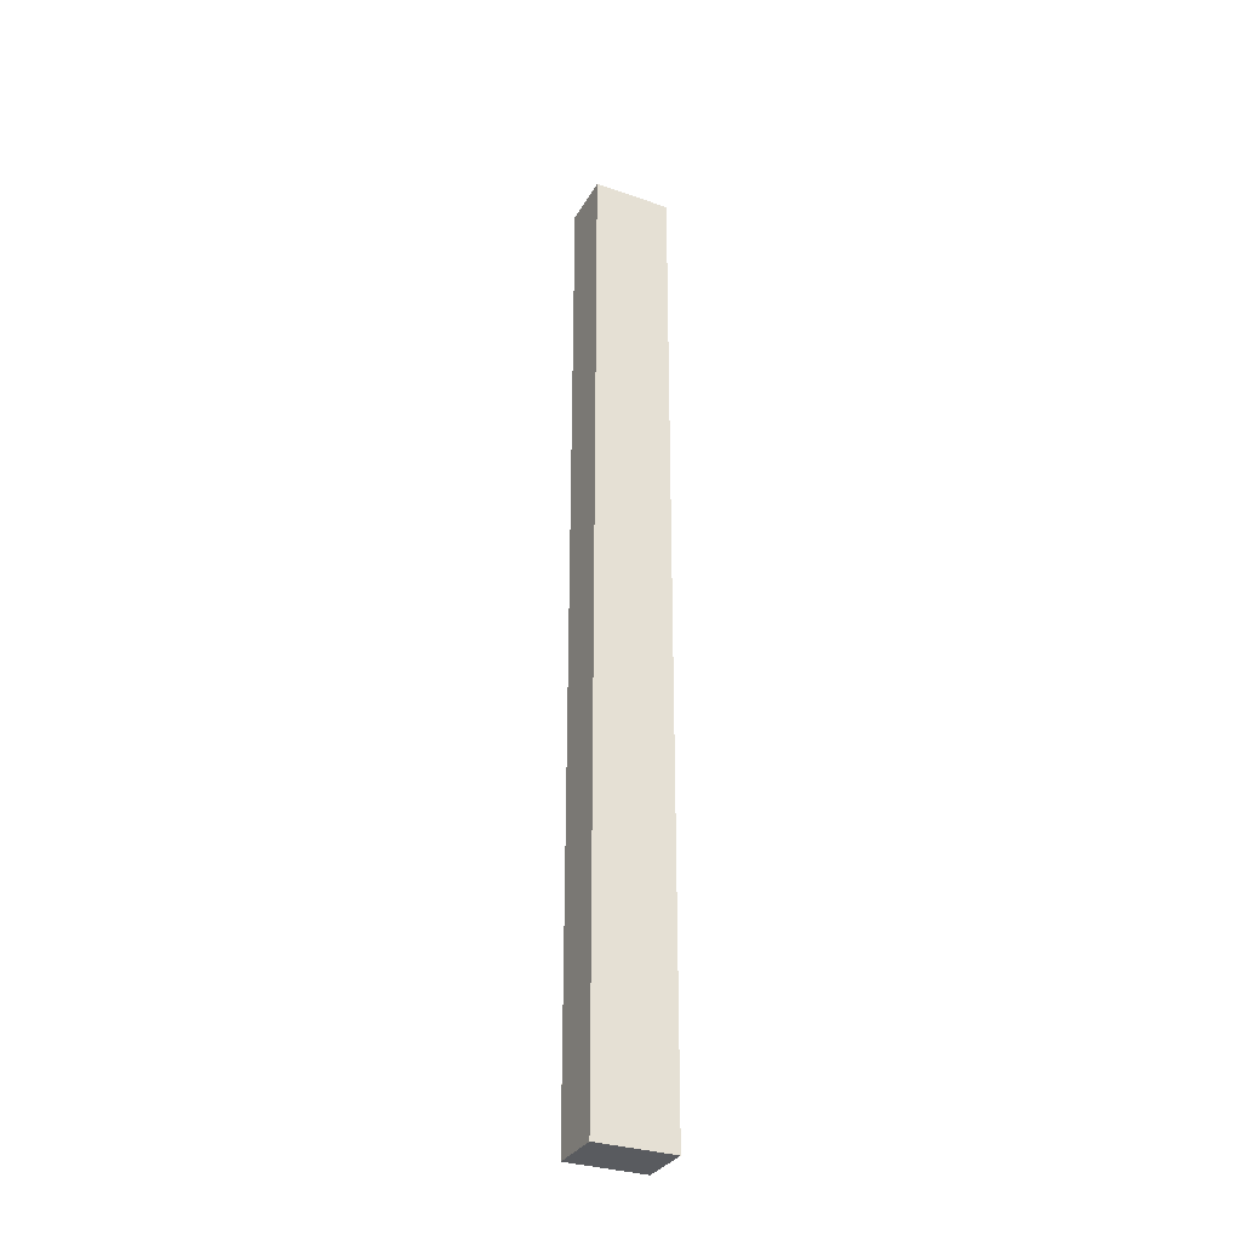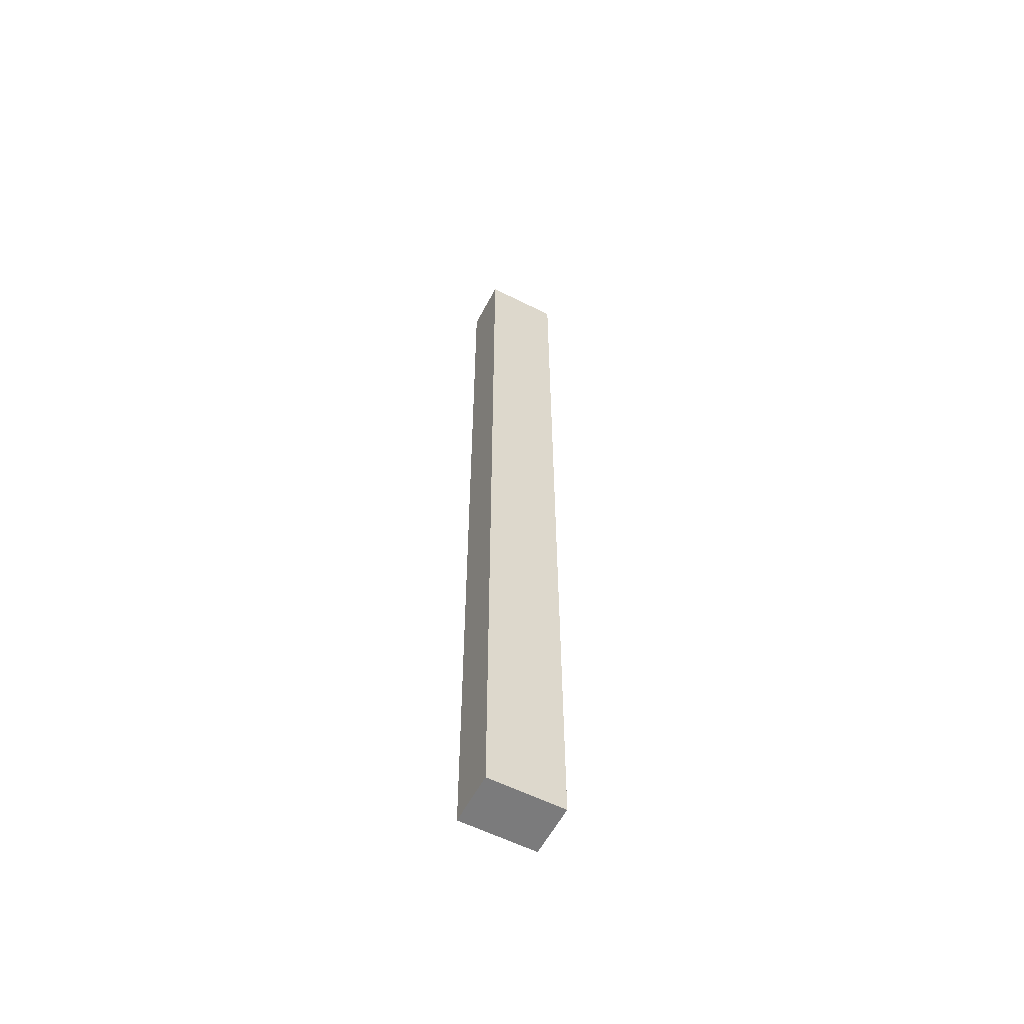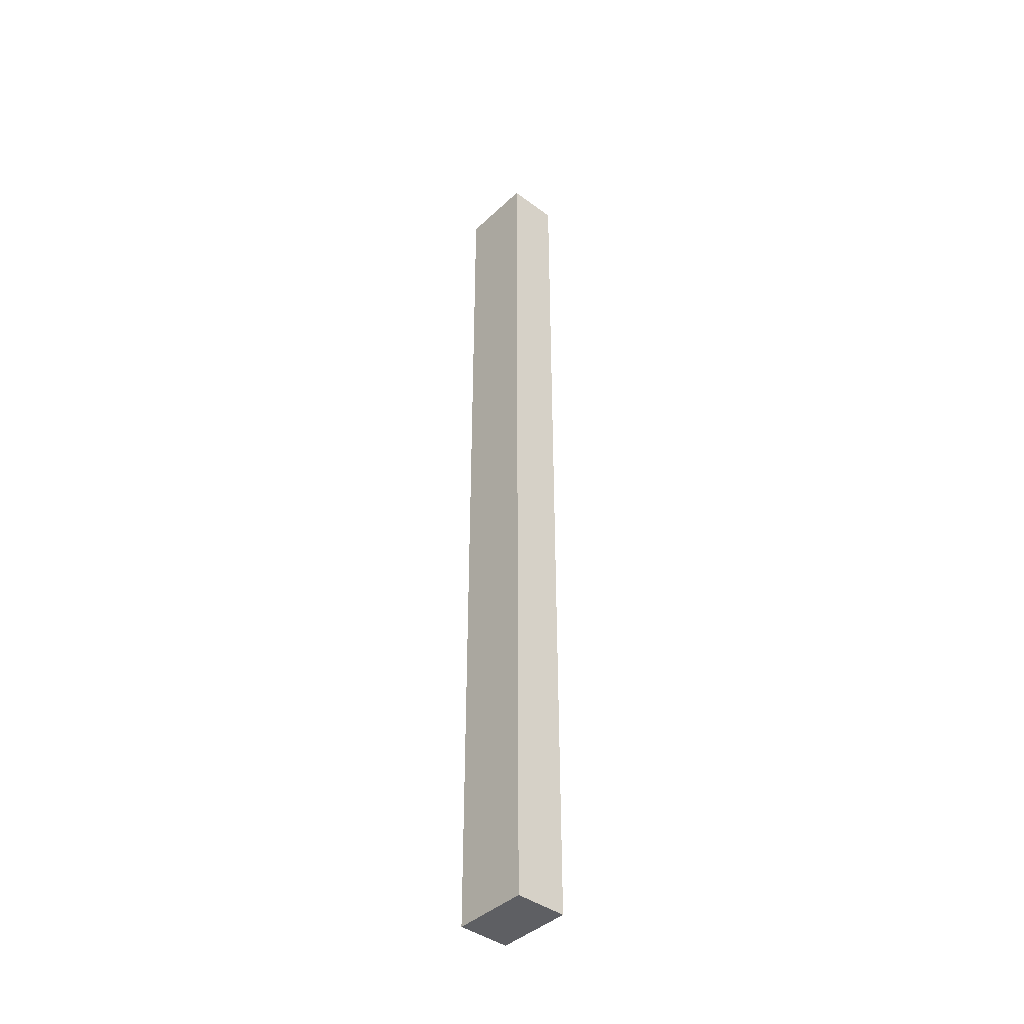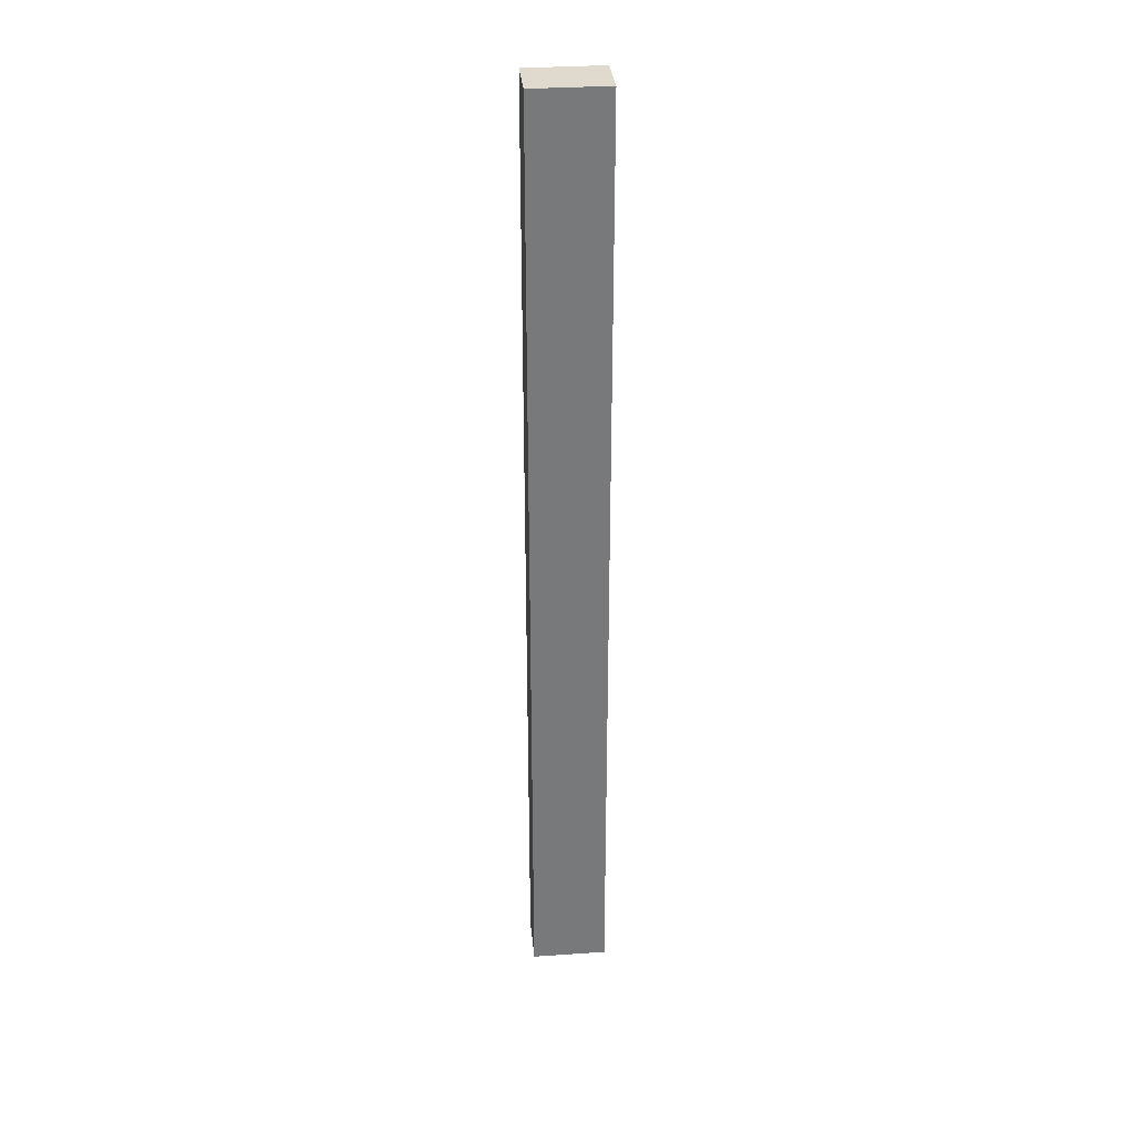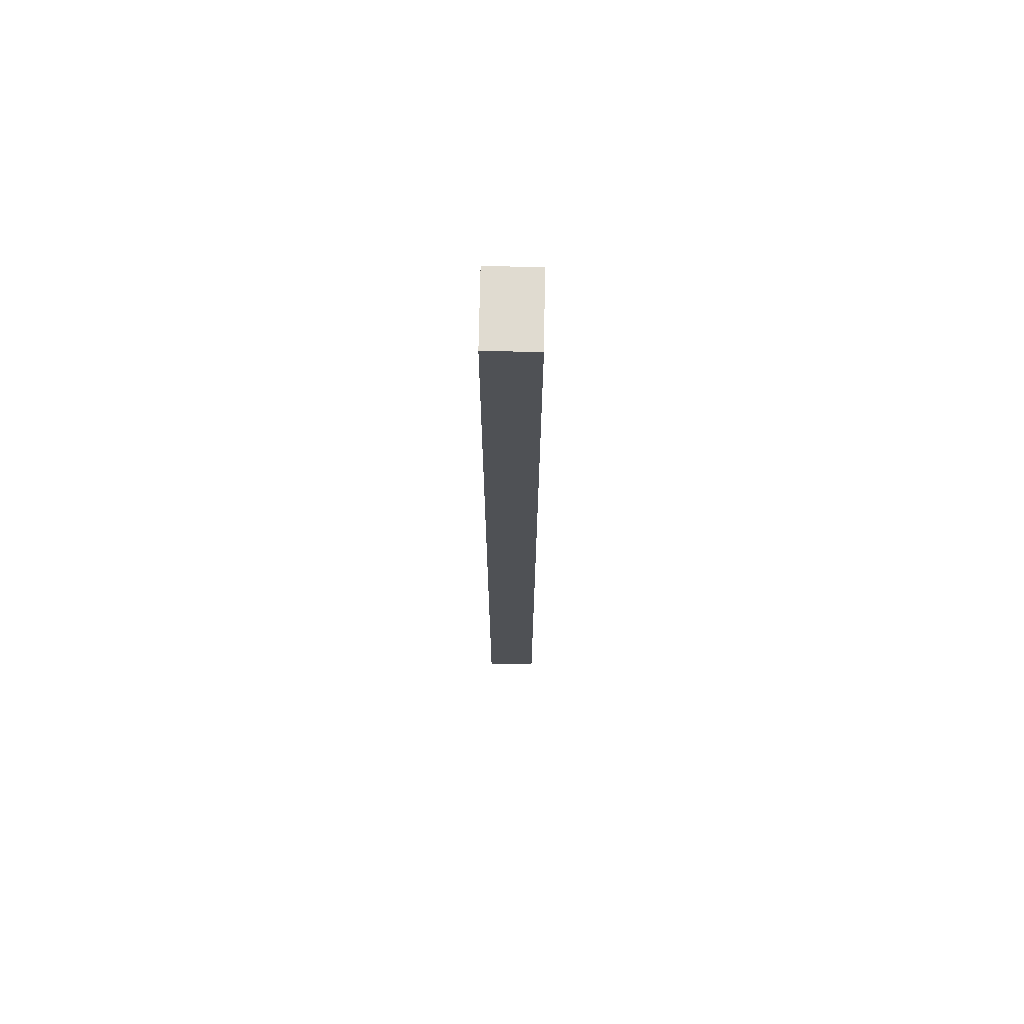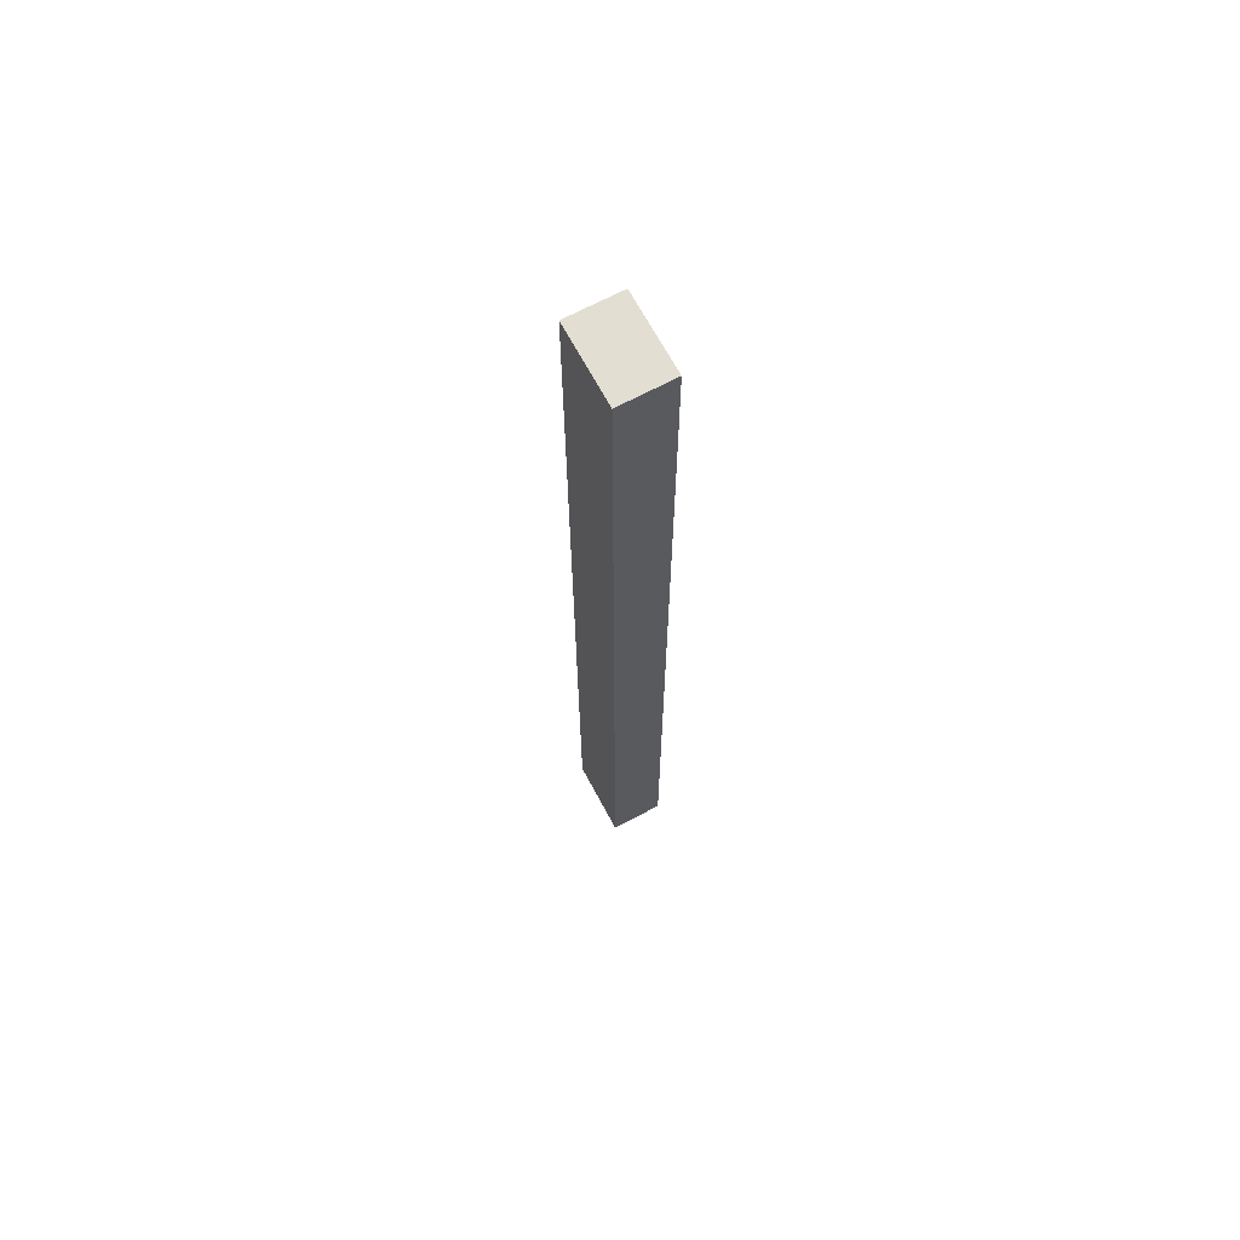
<metadata>
{"format":"obj","ext":"obj","renderer":"f3d","projection":"perspective","resolution":1024,"background":"white","views":[{"elev":-32.2,"azim":154.4,"up":"+Y"},{"elev":-58.5,"azim":-27.5,"up":"+Y"},{"elev":-41.5,"azim":48.3,"up":"+Y"},{"elev":32.7,"azim":-5.4,"up":"+Y"},{"elev":70.1,"azim":91.0,"up":"+Y"},{"elev":67.8,"azim":-118.2,"up":"+Y"}]}
</metadata>
<code>
v 1.044 0.235 0.54
v 1.044 -0.8185 0.54
v 1.127 -0.8185 0.54
v 1.127 0.235 0.54
v 1.044 0.235 0.4827
v 1.127 0.235 0.4827
v 1.127 -0.8185 0.4827
v 1.044 -0.8185 0.4827
f 1 2 3
f 3 4 1
f 5 6 7
f 7 8 5
f 1 4 6
f 6 5 1
f 4 3 7
f 7 6 4
f 3 2 8
f 8 7 3
f 2 1 5
f 5 8 2

</code>
